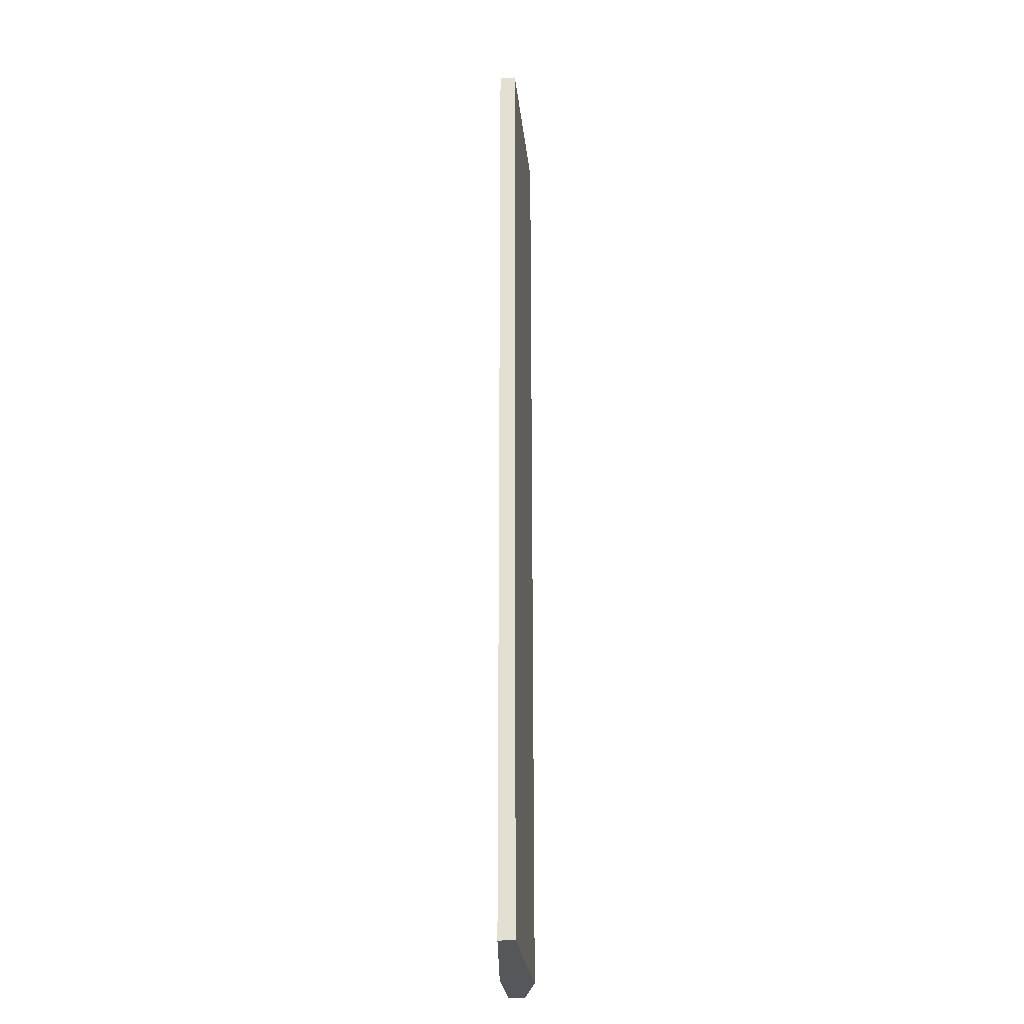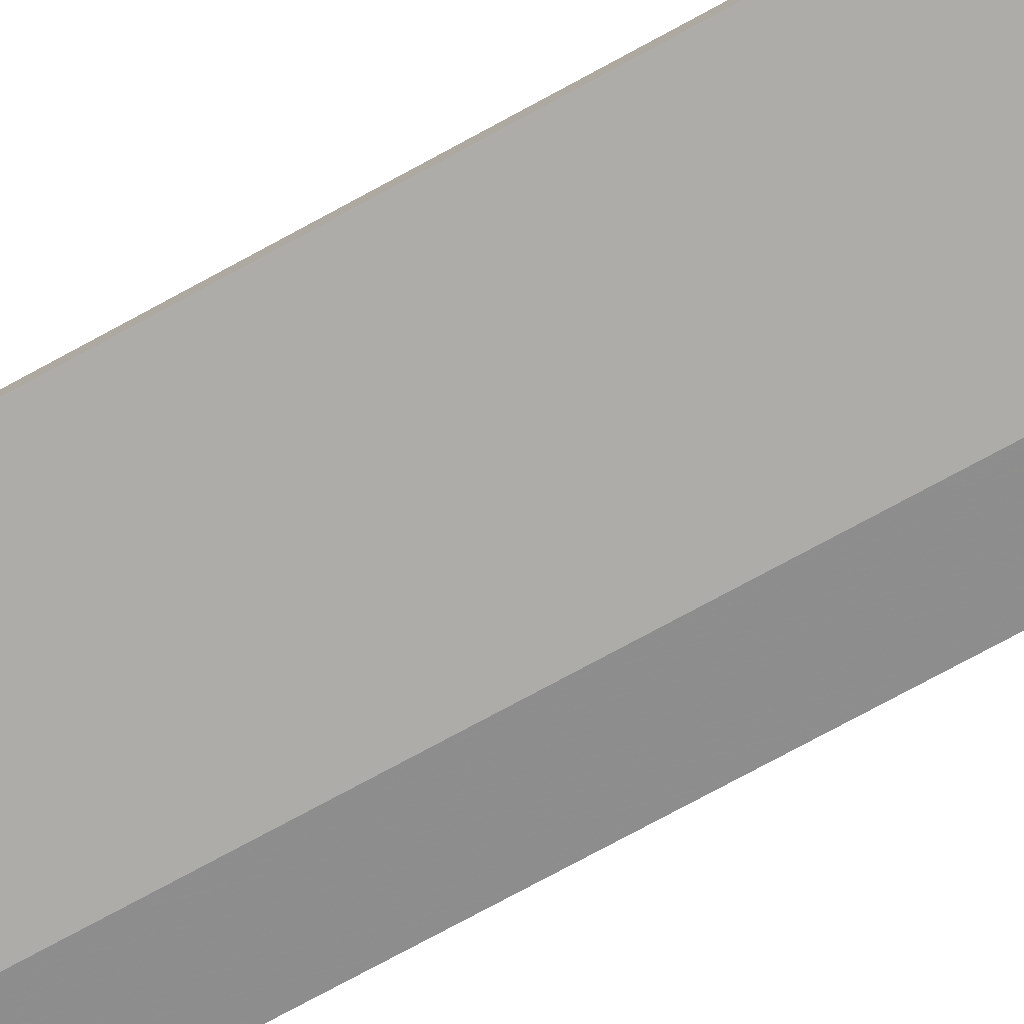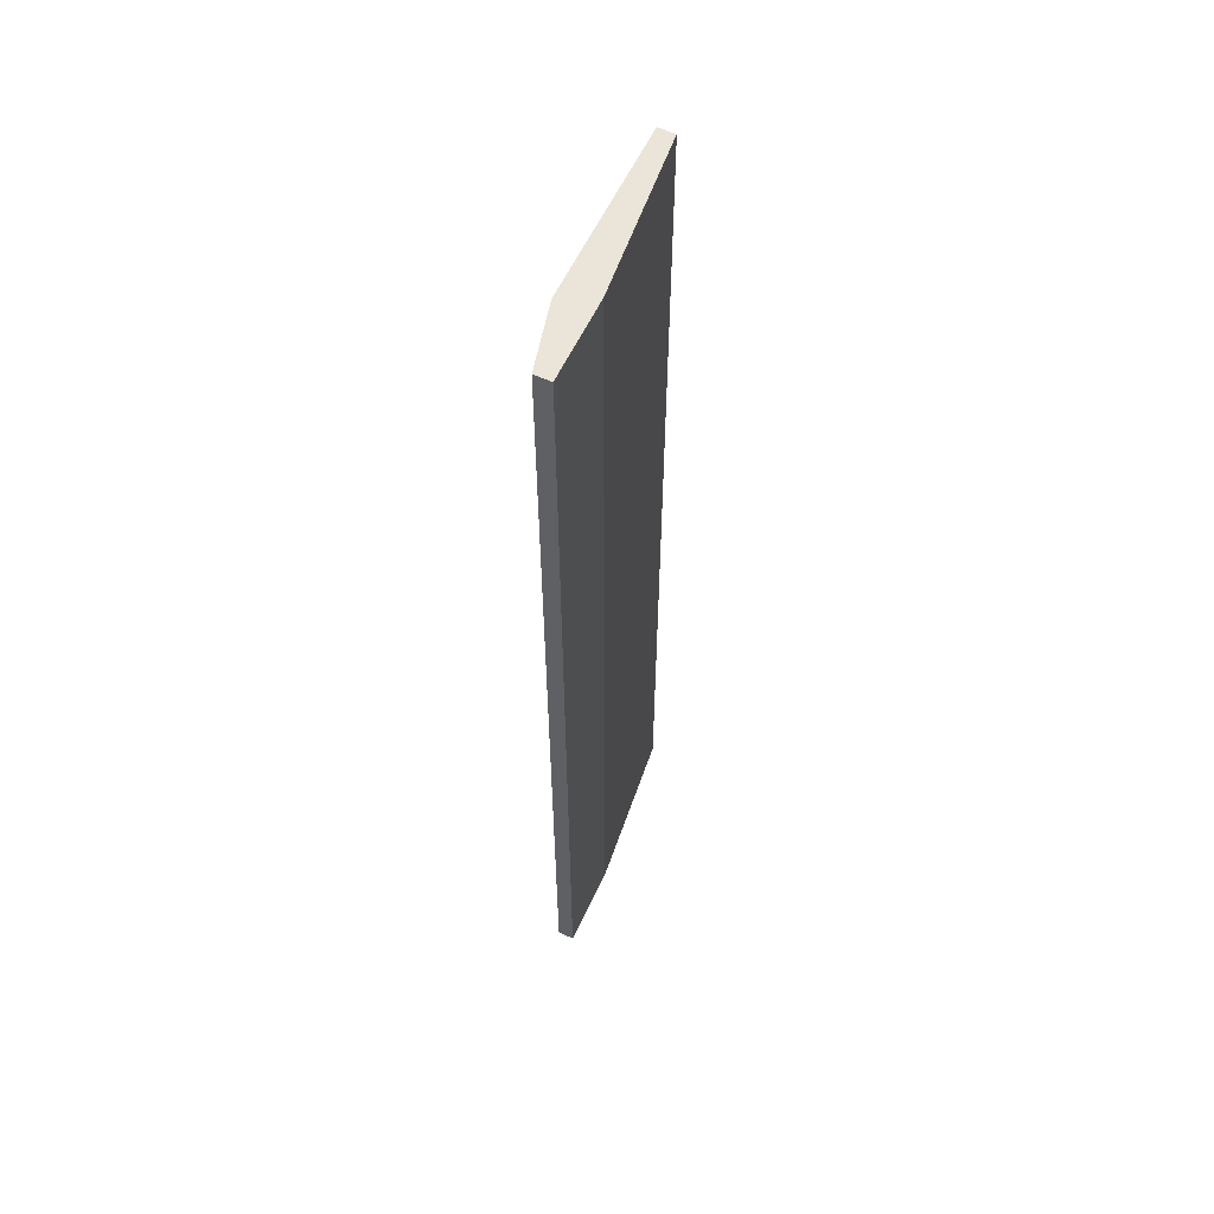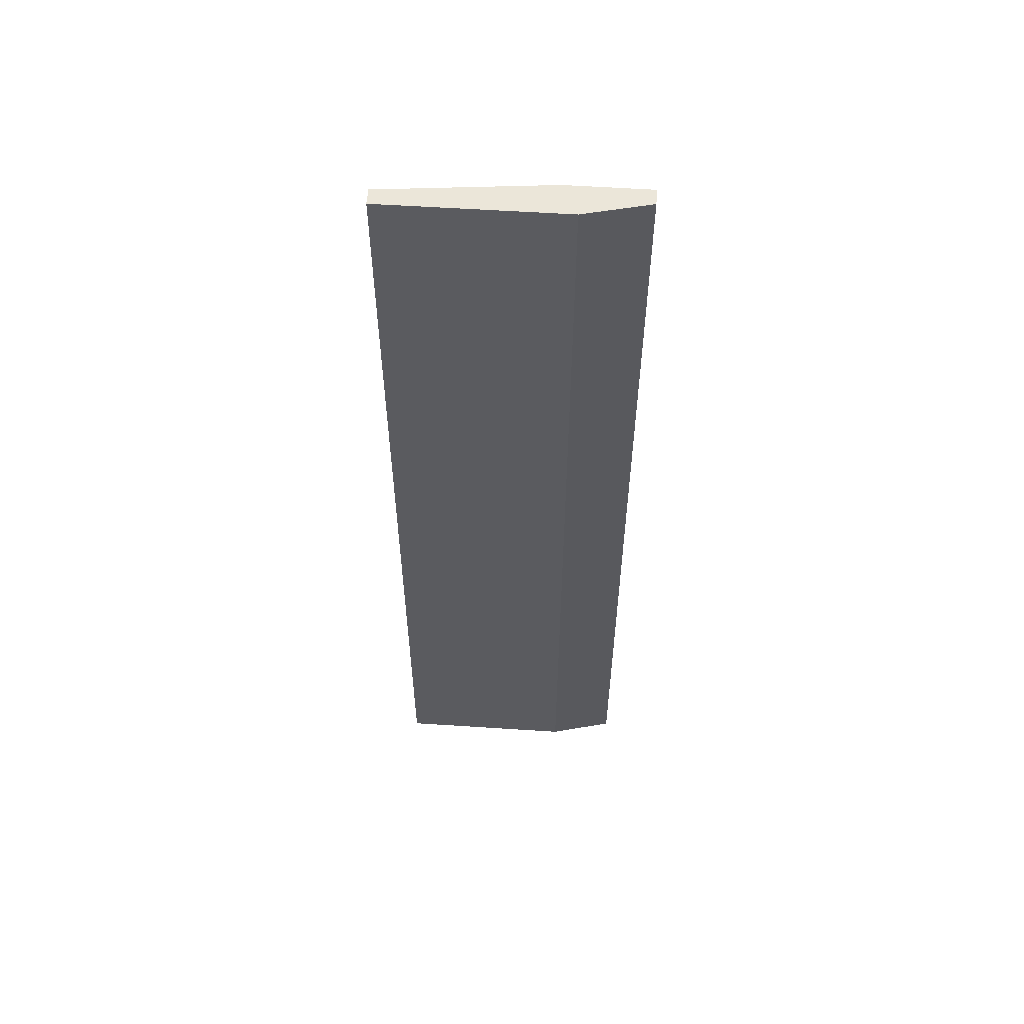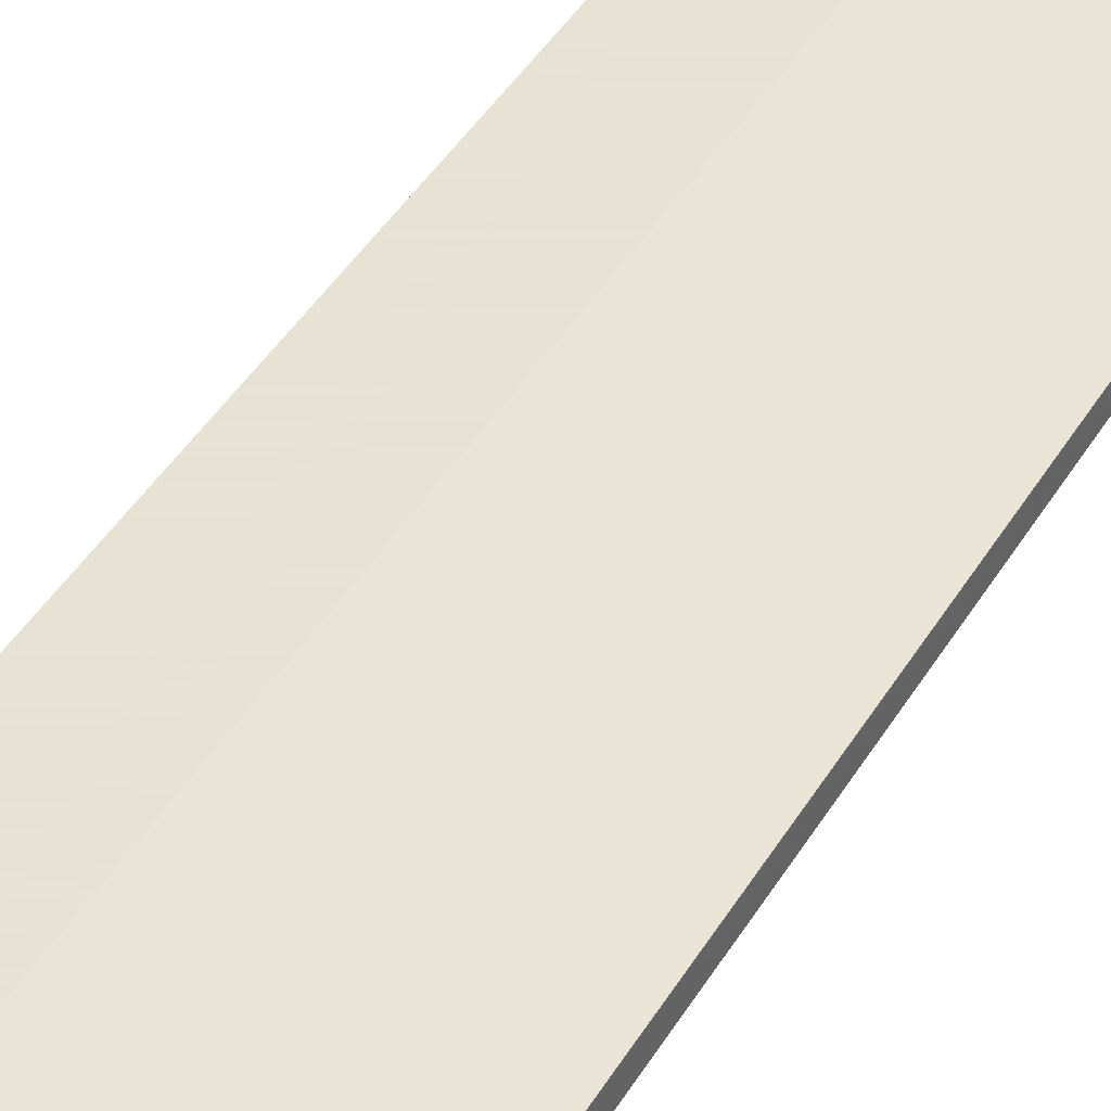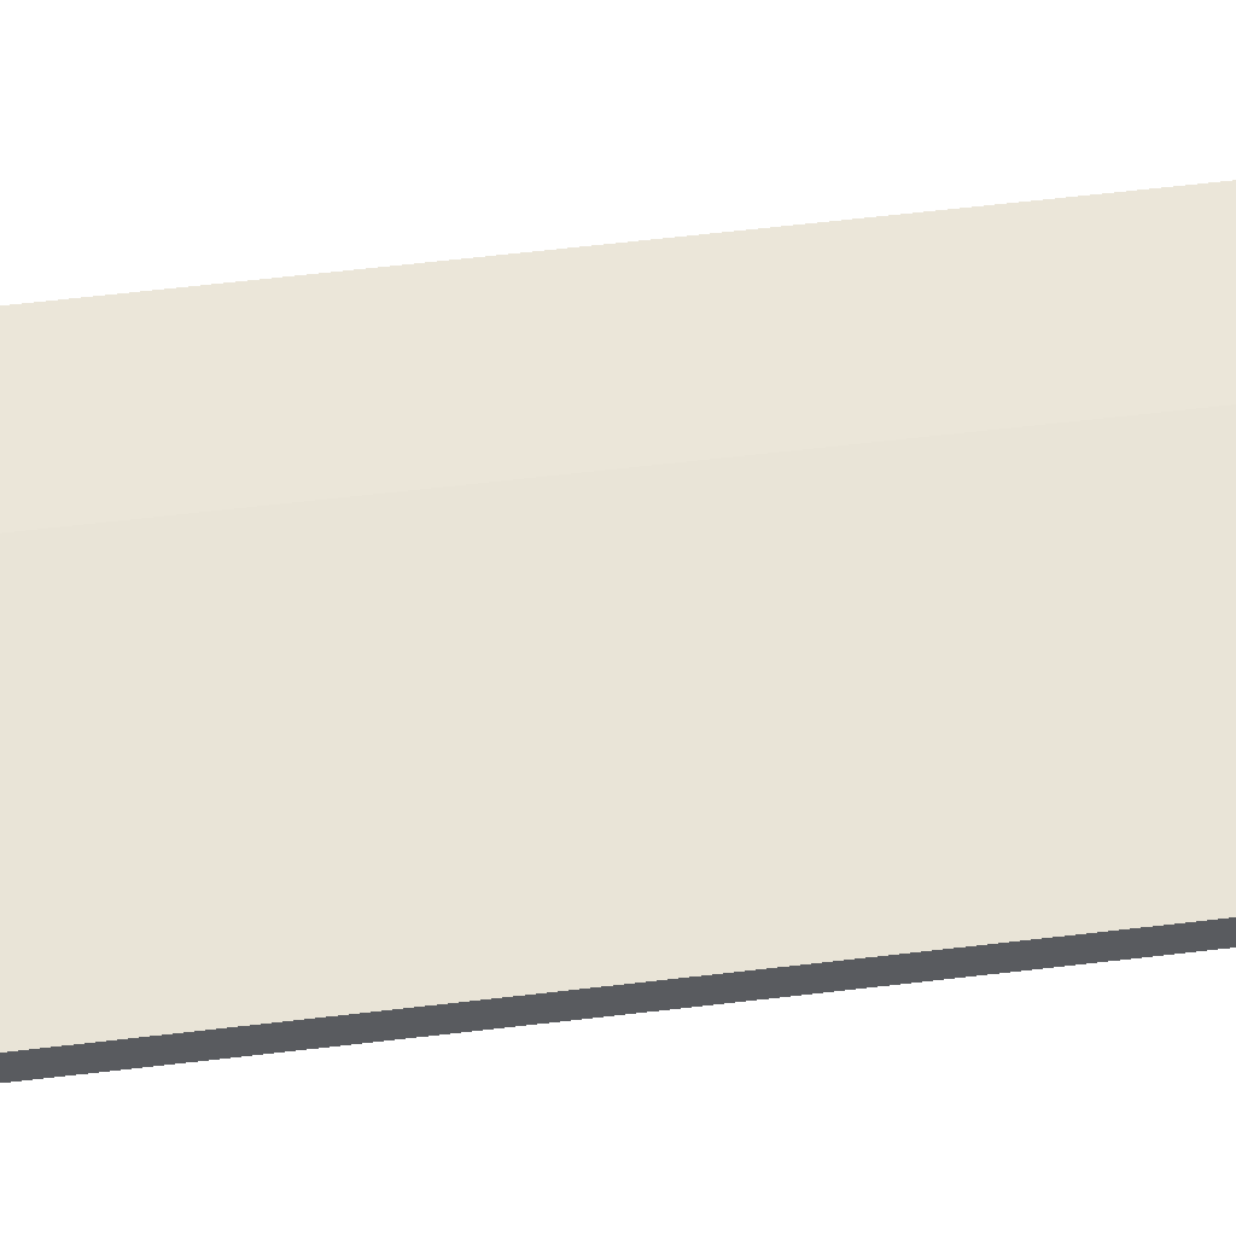
<metadata>
{"format":"obj","ext":"obj","renderer":"f3d","projection":"perspective","resolution":1024,"background":"white","views":[{"elev":-26.7,"azim":96.1,"up":"+Y"},{"elev":-76.7,"azim":118.4,"up":"+Z"},{"elev":58.7,"azim":-65.1,"up":"+Y"},{"elev":56.9,"azim":-176.1,"up":"+Y"},{"elev":39.7,"azim":27.2,"up":"+Z"},{"elev":55.6,"azim":82.7,"up":"+Z"}]}
</metadata>
<code>
v 0.1062 0.2408 0.5916
v -0.02038 -0.2657 0.5916
v -0.02038 -0.2657 0.6
v -0.02038 0.2408 0.5916
v 0.1062 -0.2657 0.5831
v 0.01339 0.2408 0.5831
v -0.02038 0.2408 0.6
v 0.02184 -0.2657 0.6
v 0.01339 -0.2657 0.5831
v 0.1062 0.2408 0.5831
v 0.1062 -0.2657 0.5916
v 0.02184 0.2408 0.6
f 7 8 12
f 2 3 4
f 3 2 5
f 2 4 6
f 4 1 6
f 4 3 7
f 1 4 7
f 3 5 8
f 7 3 8
f 5 2 9
f 2 6 9
f 6 5 9
f 1 5 10
f 5 6 10
f 6 1 10
f 5 1 11
f 1 8 11
f 8 5 11
f 1 7 12
f 8 1 12

</code>
